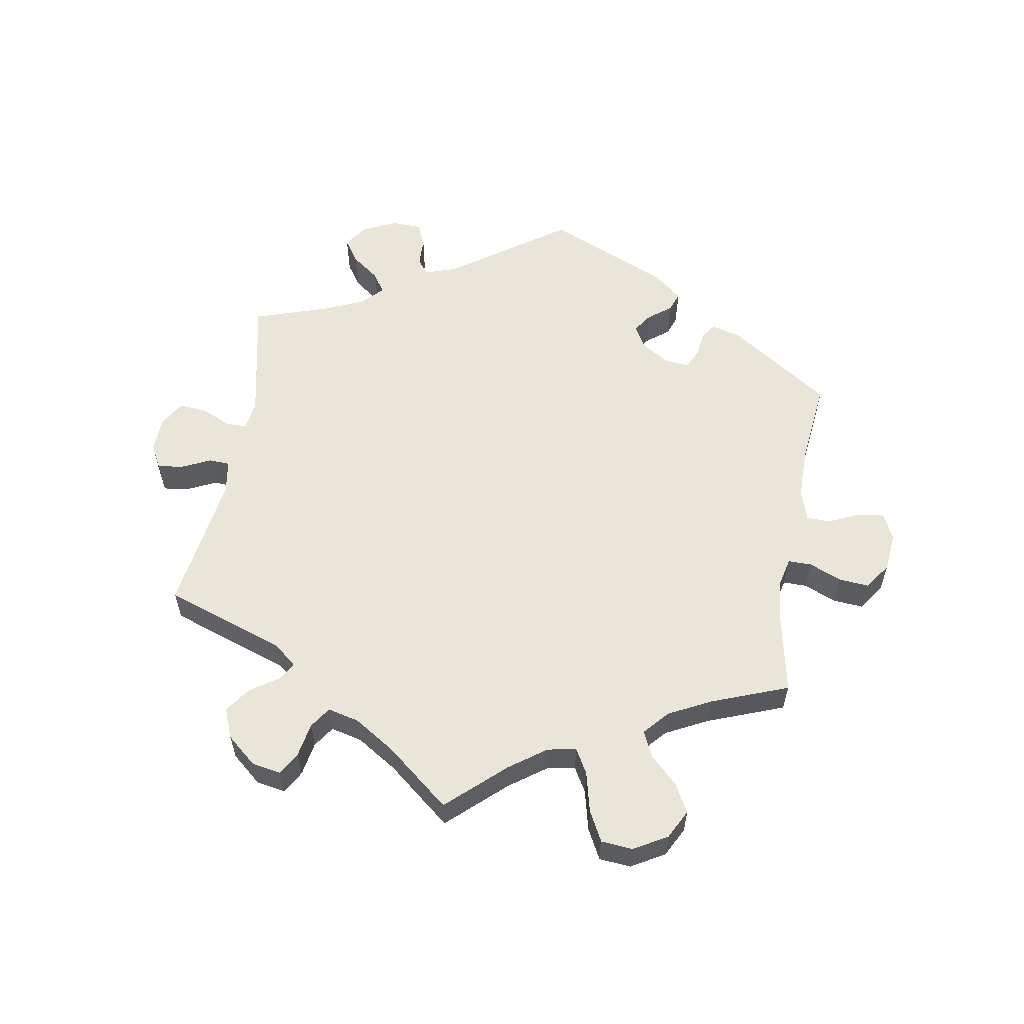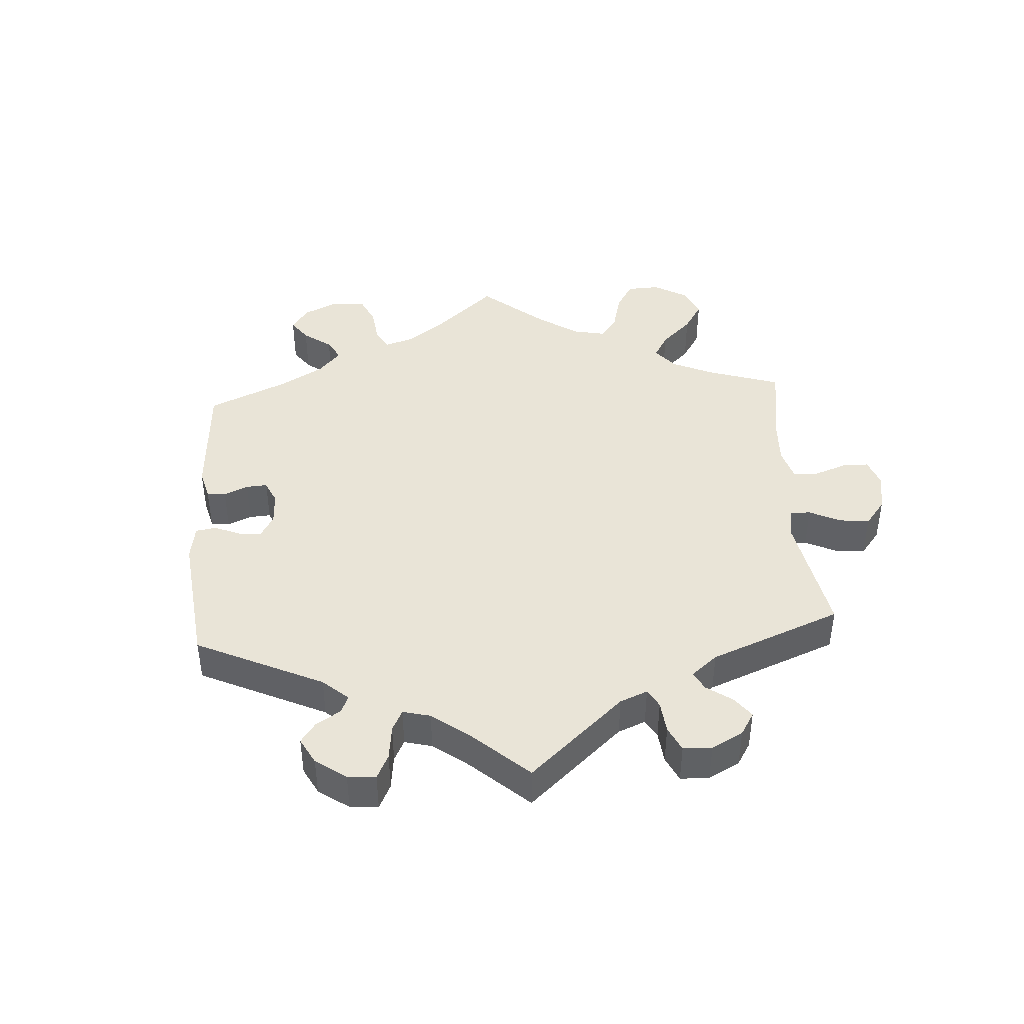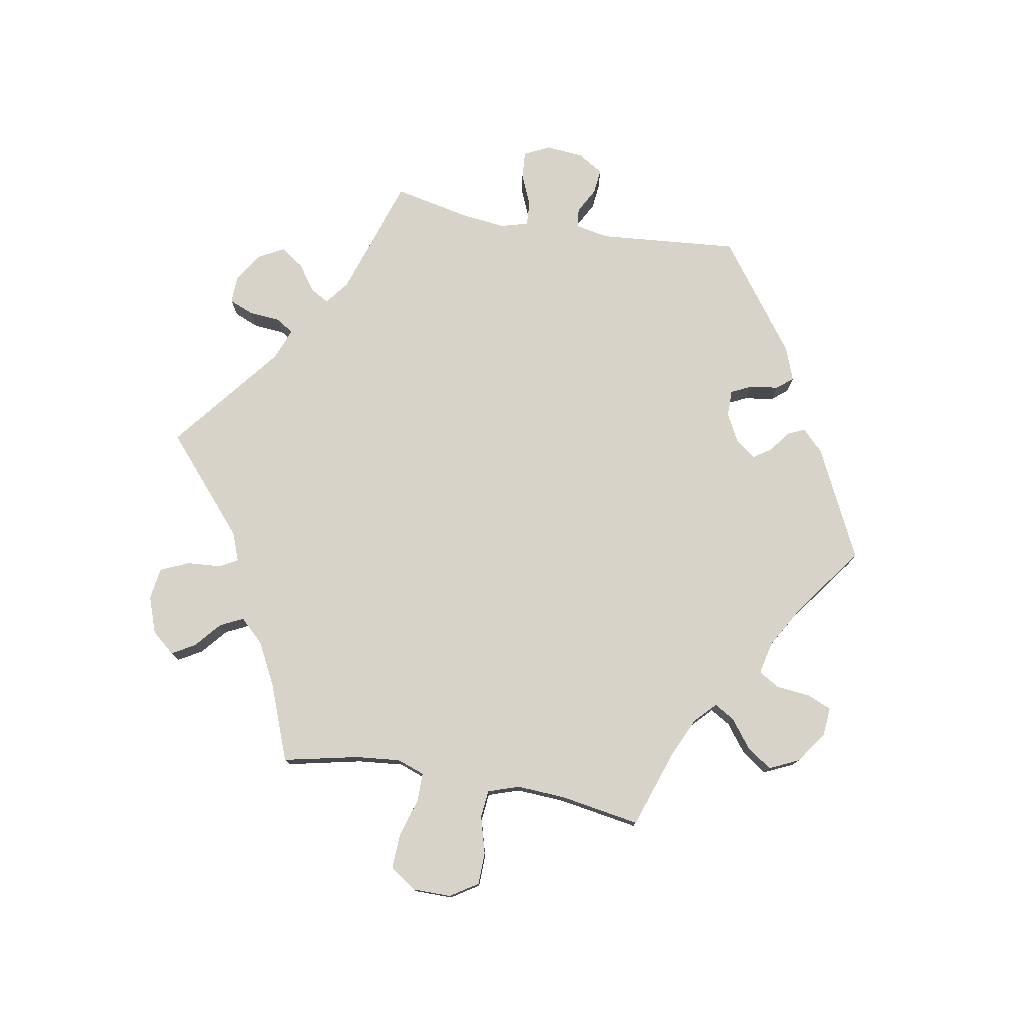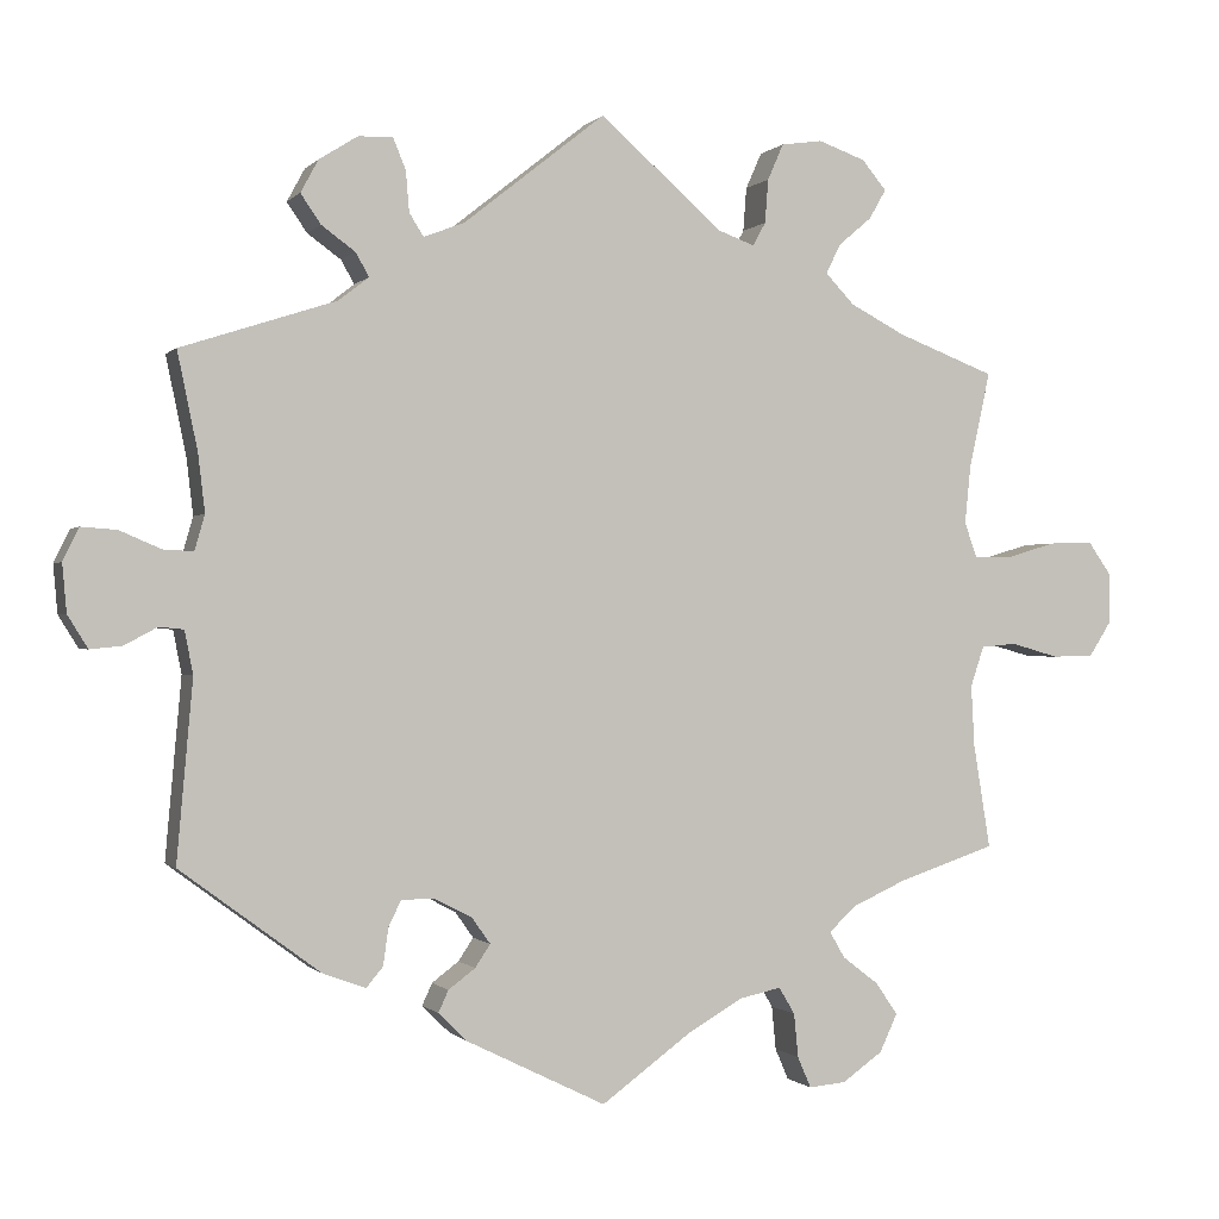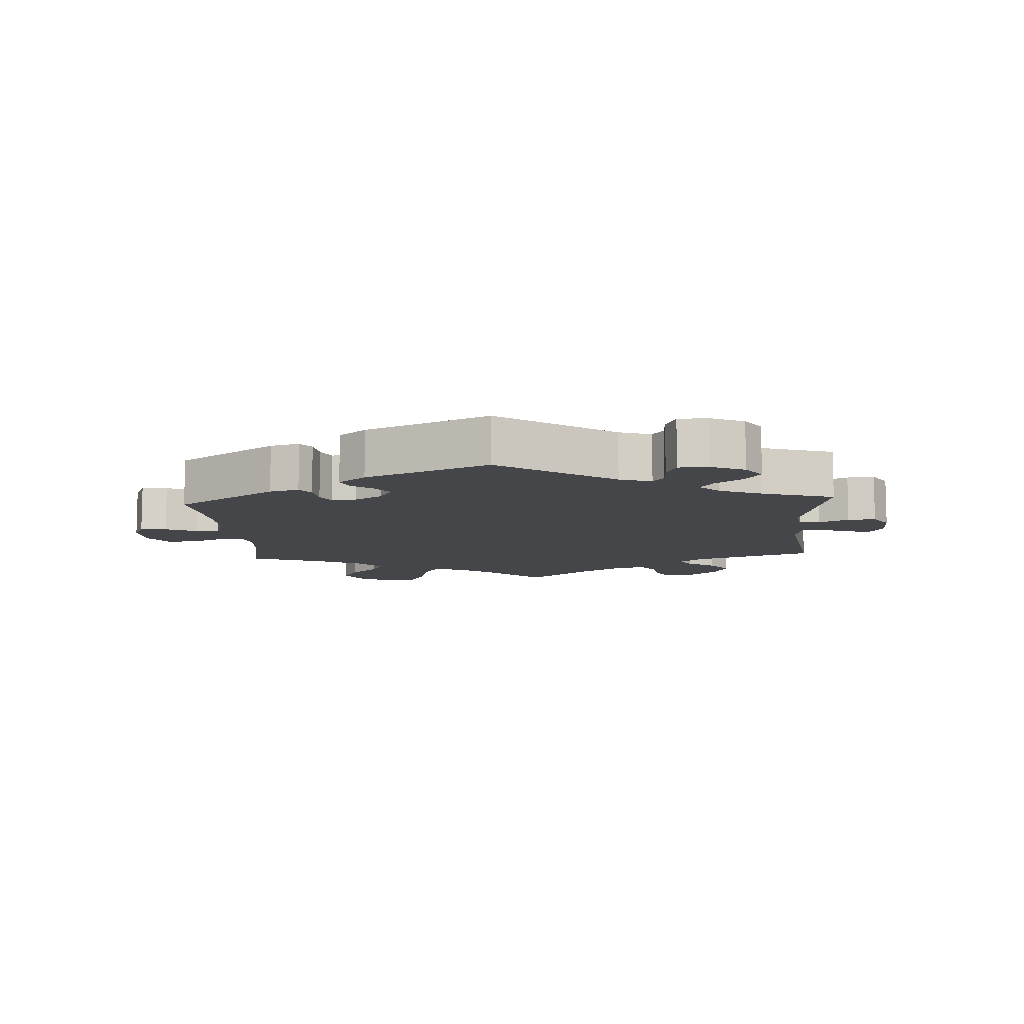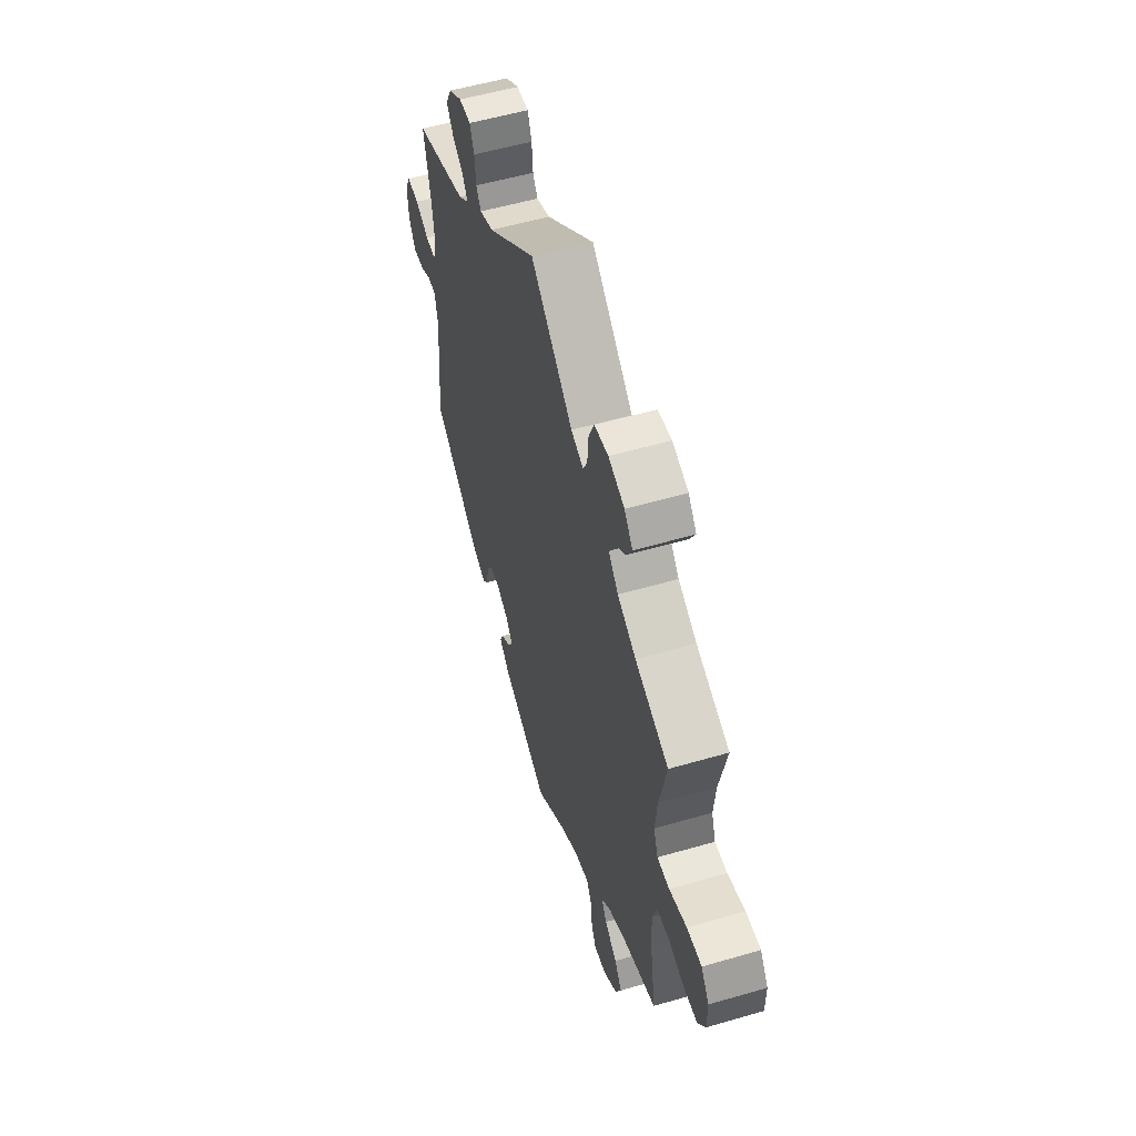
<metadata>
{"format":"obj","ext":"obj","renderer":"f3d","projection":"perspective","resolution":1024,"background":"white","views":[{"elev":58.0,"azim":69.7,"up":"+Y"},{"elev":43.1,"azim":-63.8,"up":"+Y"},{"elev":77.1,"azim":100.1,"up":"+Y"},{"elev":-0.5,"azim":-19.1,"up":"+Z"},{"elev":-9.7,"azim":-116.2,"up":"+Y"},{"elev":54.8,"azim":72.9,"up":"+Z"}]}
</metadata>
<code>
v -0.317 0.07 0.349
v -0.281 0.07 0.377
v -0.297 0.07 0.405
v -0.337 0.07 0.434
v -0.361 0.07 0.469
v -0.34 0.07 0.508
v -0.294 0.07 0.537
v -0.253 0.07 0.538
v -0.238 0.07 0.501
v -0.234 0.07 0.453
v -0.217 0.07 0.426
v -0.169 0.07 0.444
v 0 0.07 0.578
v 0.147 0.07 0.45
v 0.19 0.07 0.434
v 0.205 0.07 0.462
v 0.209 0.07 0.514
v 0.228 0.07 0.557
v 0.277 0.07 0.564
v 0.333 0.07 0.544
v 0.362 0.07 0.509
v 0.342 0.07 0.474
v 0.302 0.07 0.44
v 0.285 0.07 0.405
v 0.319 0.07 0.369
v 0.384 0.07 0.335
v 0.501 0.07 0.29
v 0.476 0.07 0.176
v 0.469 0.07 0.107
v 0.484 0.07 0.065
v 0.527 0.07 0.065
v 0.588 0.07 0.083
v 0.64 0.07 0.085
v 0.668 0.07 0.045
v 0.668 0.07 -0.014
v 0.641 0.07 -0.056
v 0.592 0.07 -0.057
v 0.535 0.07 -0.041
v 0.493 0.07 -0.045
v 0.477 0.07 -0.093
v 0.481 0.07 -0.166
v 0.501 0.07 -0.289
v 0.385 0.07 -0.328
v 0.321 0.07 -0.357
v 0.289 0.07 -0.387
v 0.307 0.07 -0.418
v 0.35 0.07 -0.451
v 0.376 0.07 -0.489
v 0.355 0.07 -0.534
v 0.307 0.07 -0.568
v 0.263 0.07 -0.572
v 0.247 0.07 -0.535
v 0.242 0.07 -0.483
v 0.223 0.07 -0.451
v 0.173 0.07 -0.462
v 0.106 0.07 -0.501
v 0.001 0.07 -0.578
v -0.166 0.07 -0.496
v -0.199 0.07 -0.463
v -0.187 0.07 -0.437
v -0.155 0.07 -0.413
v -0.137 0.07 -0.386
v -0.159 0.07 -0.355
v -0.203 0.07 -0.332
v -0.243 0.07 -0.332
v -0.258 0.07 -0.363
v -0.264 0.07 -0.407
v -0.284 0.07 -0.431
v -0.335 0.07 -0.412
v -0.501 0.07 -0.289
v -0.482 0.07 -0.075
v -0.492 0.07 -0.024
v -0.521 0.07 -0.021
v -0.56 0.07 -0.042
v -0.598 0.07 -0.046
v -0.622 0.07 -0.007
v -0.627 0.07 0.05
v -0.608 0.07 0.089
v -0.566 0.07 0.086
v -0.517 0.07 0.065
v -0.481 0.07 0.063
v -0.469 0.07 0.105
v -0.477 0.07 0.173
v -0.501 0.07 0.289
v -0.317 0 0.349
v -0.281 0 0.377
v -0.297 0 0.405
v -0.337 0 0.434
v -0.361 0 0.469
v -0.34 0 0.508
v -0.294 0 0.537
v -0.253 0 0.538
v -0.238 0 0.501
v -0.234 0 0.453
v -0.217 0 0.426
v -0.169 0 0.444
v 0 0 0.578
v 0.147 0 0.45
v 0.19 0 0.434
v 0.205 0 0.462
v 0.209 0 0.514
v 0.228 0 0.557
v 0.277 0 0.564
v 0.333 0 0.544
v 0.362 0 0.509
v 0.342 0 0.474
v 0.302 0 0.44
v 0.285 0 0.405
v 0.319 0 0.369
v 0.384 0 0.335
v 0.501 0 0.29
v 0.476 0 0.176
v 0.469 0 0.107
v 0.484 0 0.065
v 0.527 0 0.065
v 0.588 0 0.083
v 0.64 0 0.085
v 0.668 0 0.045
v 0.668 0 -0.014
v 0.641 0 -0.056
v 0.592 0 -0.057
v 0.535 0 -0.041
v 0.493 0 -0.045
v 0.477 0 -0.093
v 0.481 0 -0.166
v 0.501 0 -0.289
v 0.385 0 -0.328
v 0.321 0 -0.357
v 0.289 0 -0.387
v 0.307 0 -0.418
v 0.35 0 -0.451
v 0.376 0 -0.489
v 0.355 0 -0.534
v 0.307 0 -0.568
v 0.263 0 -0.572
v 0.247 0 -0.535
v 0.242 0 -0.483
v 0.223 0 -0.451
v 0.173 0 -0.462
v 0.106 0 -0.501
v 0.001 0 -0.578
v -0.166 0 -0.496
v -0.199 0 -0.463
v -0.187 0 -0.437
v -0.155 0 -0.413
v -0.137 0 -0.386
v -0.159 0 -0.355
v -0.203 0 -0.332
v -0.243 0 -0.332
v -0.258 0 -0.363
v -0.264 0 -0.407
v -0.284 0 -0.431
v -0.335 0 -0.412
v -0.501 0 -0.289
v -0.482 0 -0.075
v -0.492 0 -0.024
v -0.521 0 -0.021
v -0.56 0 -0.042
v -0.598 0 -0.046
v -0.622 0 -0.007
v -0.627 0 0.05
v -0.608 0 0.089
v -0.566 0 0.086
v -0.517 0 0.065
v -0.481 0 0.063
v -0.469 0 0.105
v -0.477 0 0.173
v -0.501 0 0.289
f 83 84 1
f 82 83 1 2
f 81 82 2
f 77 78 79 80
f 77 80 81
f 76 77 81
f 73 74 75 76
f 72 73 76 81
f 71 72 81 2
f 69 70 71 2
f 66 67 68 69
f 65 66 69 2
f 58 59 60 61
f 56 57 58 61
f 55 56 61 62
f 54 55 62 63
f 50 51 52 53
f 50 53 54
f 49 50 54
f 46 47 48 49
f 45 46 49 54
f 41 42 43
f 40 41 43 44
f 39 40 44 45
f 35 36 37 38
f 35 38 39
f 34 35 39
f 31 32 33 34
f 30 31 34 39
f 29 30 39 45
f 26 27 28
f 25 26 28 29
f 24 25 29 45
f 20 21 22 23
f 20 23 24
f 19 20 24
f 16 17 18 19
f 15 16 19 24
f 12 13 14
f 11 12 14 15
f 7 8 9 10
f 7 10 11
f 6 7 11
f 3 4 5 6
f 2 3 6 11
f 64 65 2 11
f 45 54 63 64
f 24 45 64
f 11 15 24 64
f 85 168 167
f 86 85 167 166
f 86 166 165
f 164 163 162 161
f 165 164 161
f 165 161 160
f 160 159 158 157
f 165 160 157 156
f 86 165 156 155
f 86 155 154 153
f 153 152 151 150
f 86 153 150 149
f 145 144 143 142
f 145 142 141 140
f 146 145 140 139
f 147 146 139 138
f 137 136 135 134
f 138 137 134
f 138 134 133
f 133 132 131 130
f 138 133 130 129
f 127 126 125
f 128 127 125 124
f 129 128 124 123
f 122 121 120 119
f 123 122 119
f 123 119 118
f 118 117 116 115
f 123 118 115 114
f 129 123 114 113
f 112 111 110
f 113 112 110 109
f 129 113 109 108
f 107 106 105 104
f 108 107 104
f 108 104 103
f 103 102 101 100
f 108 103 100 99
f 98 97 96
f 99 98 96 95
f 94 93 92 91
f 95 94 91
f 95 91 90
f 90 89 88 87
f 95 90 87 86
f 95 86 149 148
f 148 147 138 129
f 148 129 108
f 148 108 99 95
f 1 85 86 2
f 2 86 87 3
f 3 87 88 4
f 4 88 89 5
f 5 89 90 6
f 6 90 91 7
f 7 91 92 8
f 8 92 93 9
f 9 93 94 10
f 10 94 95 11
f 11 95 96 12
f 12 96 97 13
f 13 97 98 14
f 14 98 99 15
f 15 99 100 16
f 16 100 101 17
f 17 101 102 18
f 18 102 103 19
f 19 103 104 20
f 20 104 105 21
f 21 105 106 22
f 22 106 107 23
f 23 107 108 24
f 24 108 109 25
f 25 109 110 26
f 26 110 111 27
f 27 111 112 28
f 28 112 113 29
f 29 113 114 30
f 30 114 115 31
f 31 115 116 32
f 32 116 117 33
f 33 117 118 34
f 34 118 119 35
f 35 119 120 36
f 36 120 121 37
f 37 121 122 38
f 38 122 123 39
f 39 123 124 40
f 40 124 125 41
f 41 125 126 42
f 42 126 127 43
f 43 127 128 44
f 44 128 129 45
f 45 129 130 46
f 46 130 131 47
f 47 131 132 48
f 48 132 133 49
f 49 133 134 50
f 50 134 135 51
f 51 135 136 52
f 52 136 137 53
f 53 137 138 54
f 54 138 139 55
f 55 139 140 56
f 56 140 141 57
f 57 141 142 58
f 58 142 143 59
f 59 143 144 60
f 60 144 145 61
f 61 145 146 62
f 62 146 147 63
f 63 147 148 64
f 64 148 149 65
f 65 149 150 66
f 66 150 151 67
f 67 151 152 68
f 68 152 153 69
f 69 153 154 70
f 70 154 155 71
f 71 155 156 72
f 72 156 157 73
f 73 157 158 74
f 74 158 159 75
f 75 159 160 76
f 76 160 161 77
f 77 161 162 78
f 78 162 163 79
f 79 163 164 80
f 80 164 165 81
f 81 165 166 82
f 82 166 167 83
f 83 167 168 84
f 84 168 85 1

</code>
